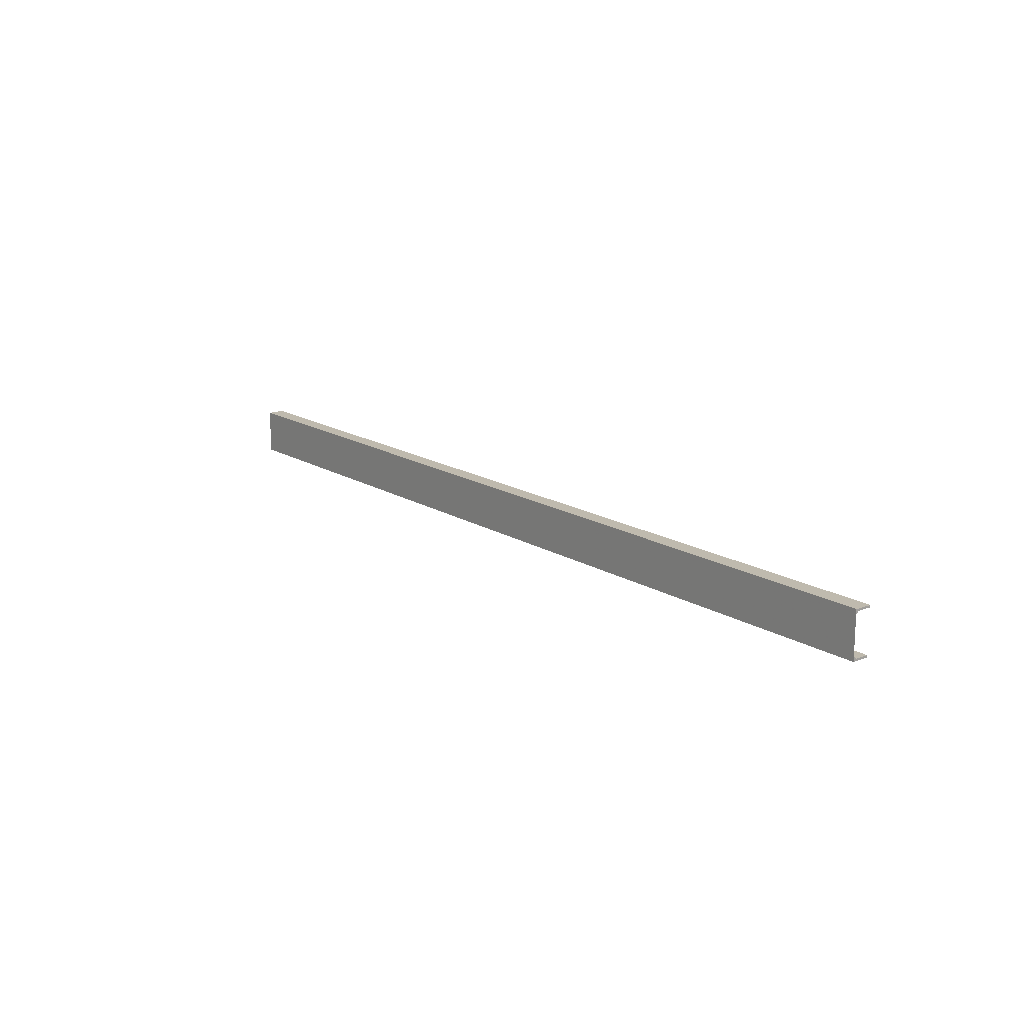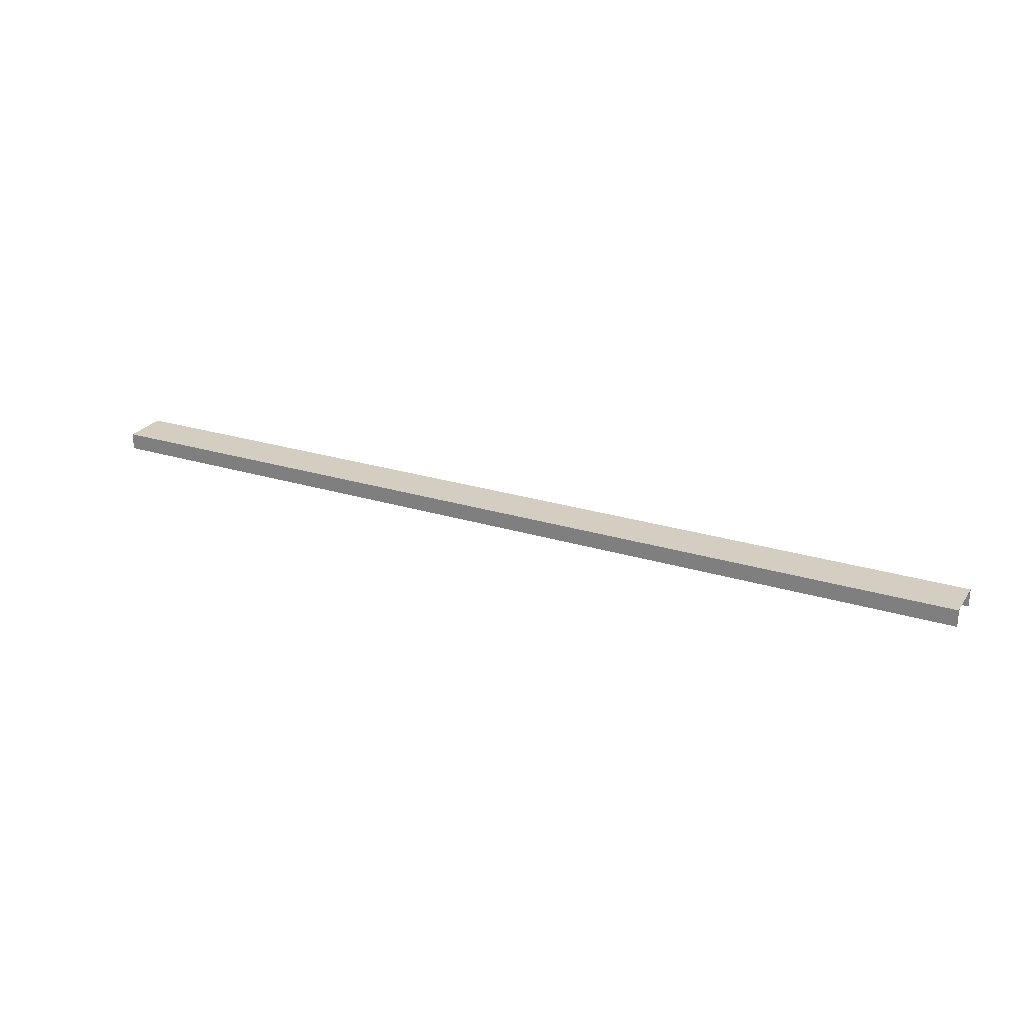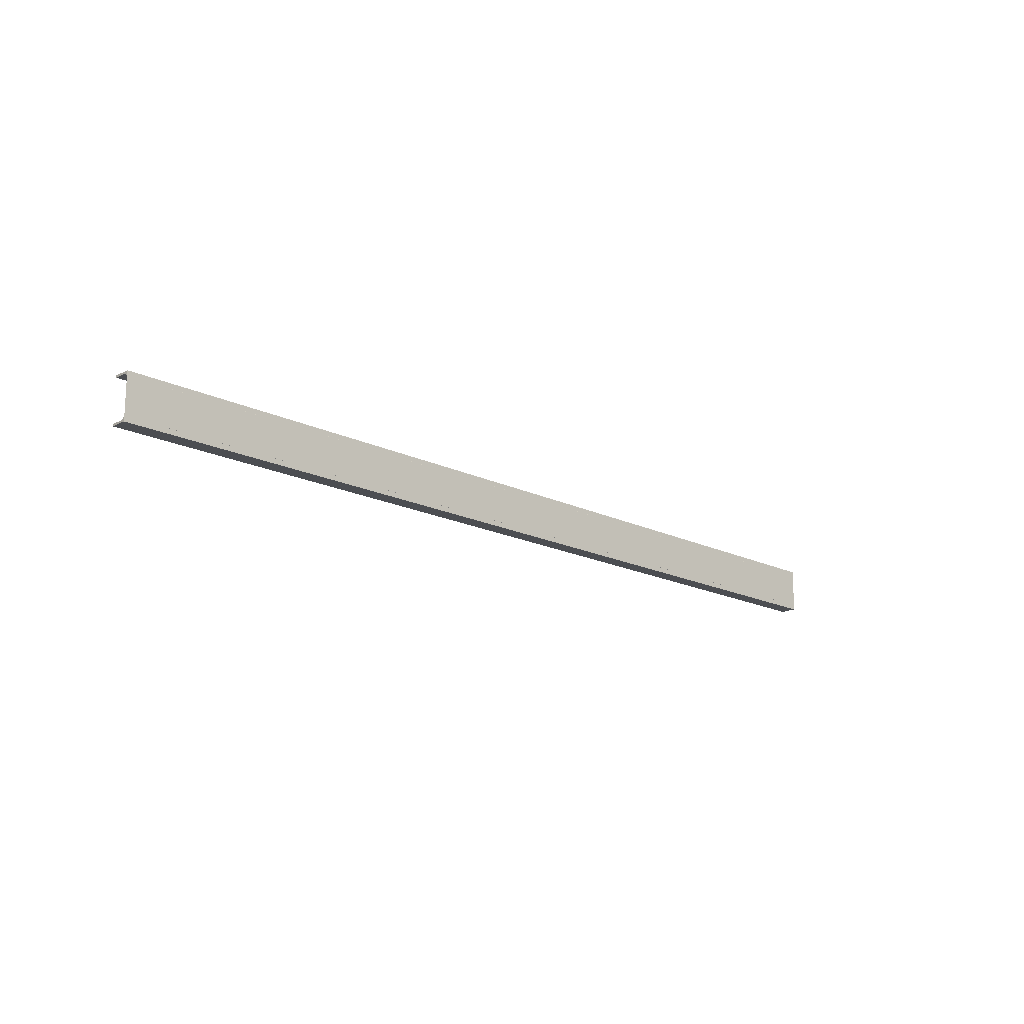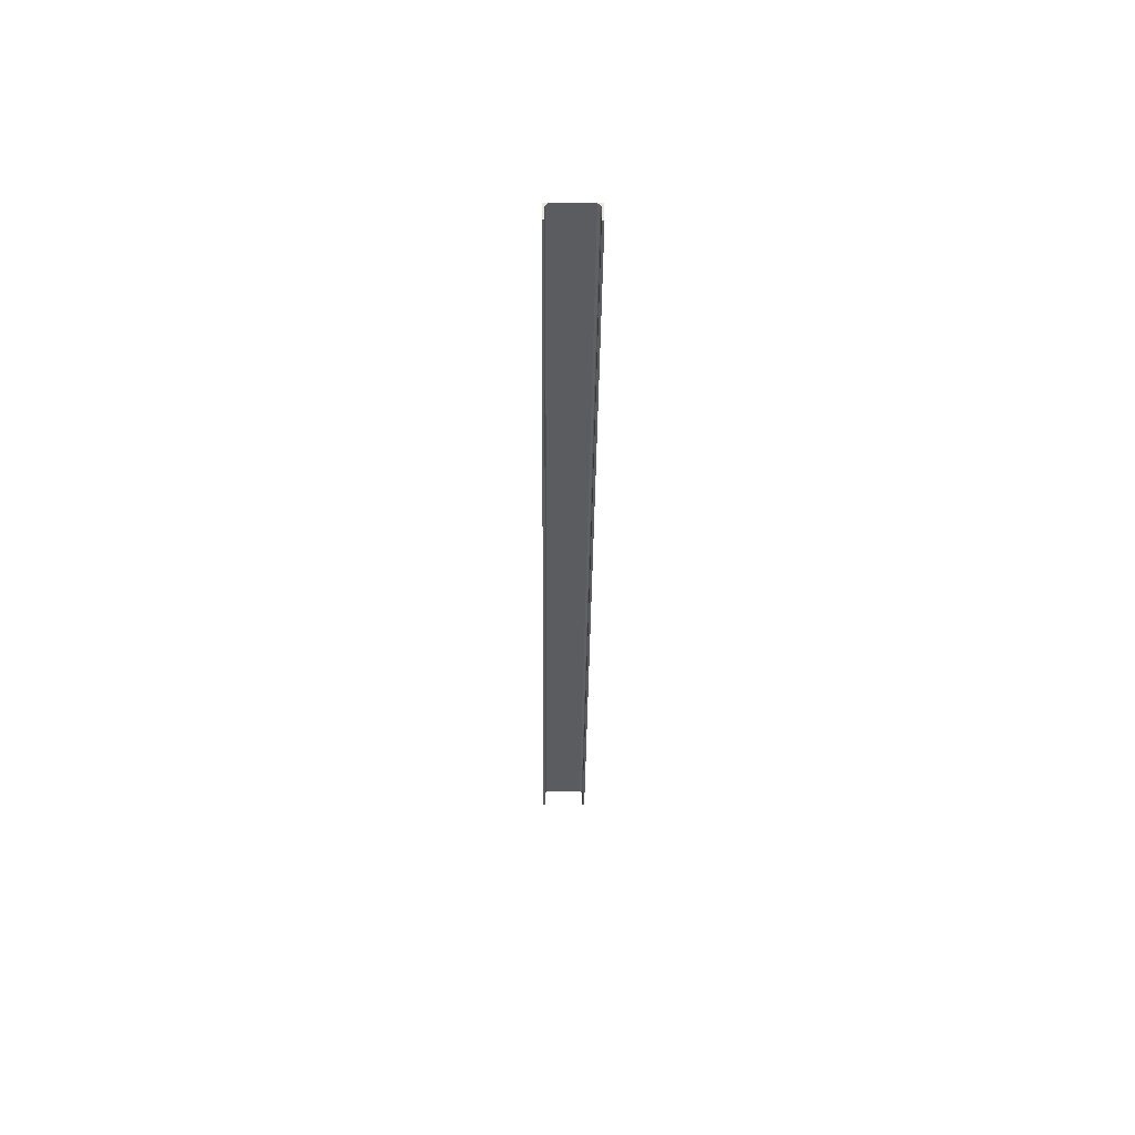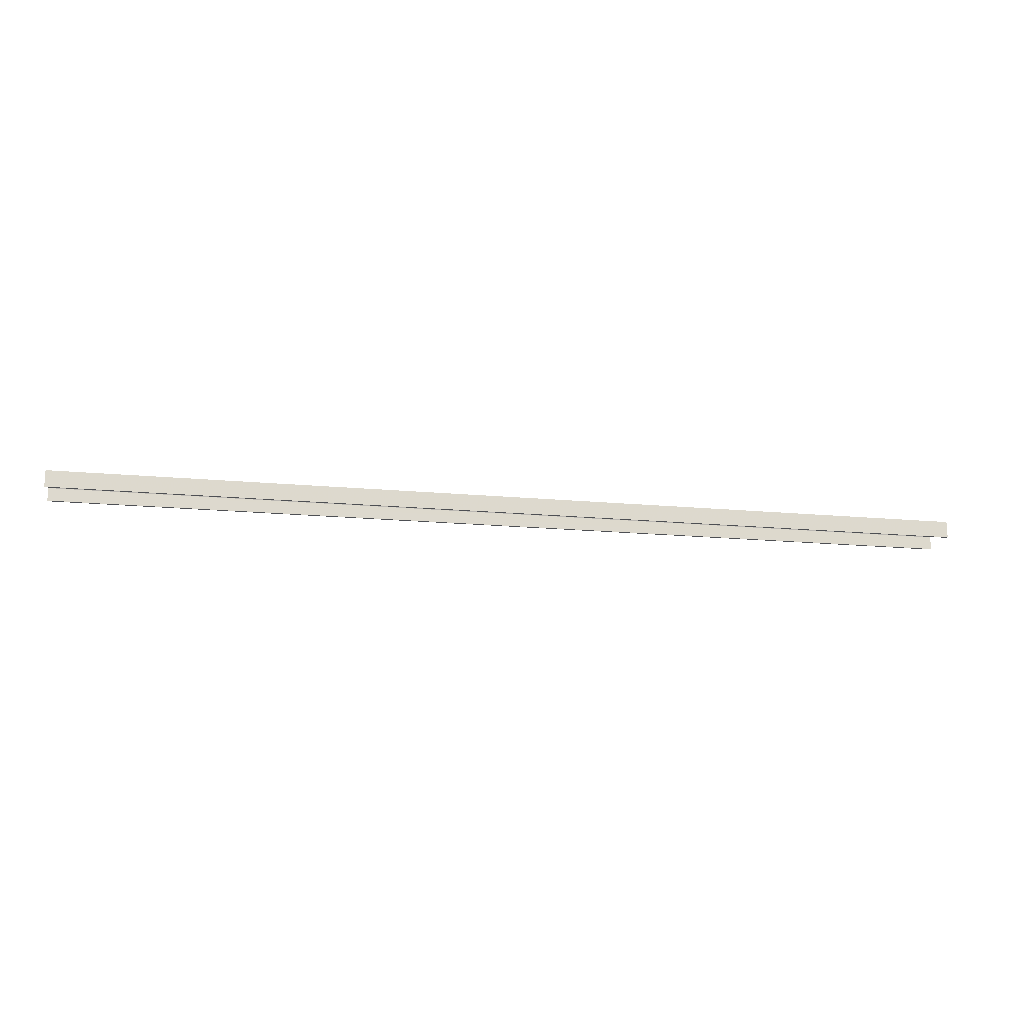
<metadata>
{"format":"obj","ext":"obj","renderer":"f3d","projection":"perspective","resolution":1024,"background":"white","views":[{"elev":15.8,"azim":-128.1,"up":"+Z"},{"elev":25.1,"azim":-153.4,"up":"+Y"},{"elev":-17.0,"azim":135.2,"up":"+Z"},{"elev":-33.9,"azim":-90.5,"up":"+Y"},{"elev":-18.0,"azim":-10.3,"up":"+Y"}]}
</metadata>
<code>
o 738
v 2231 1854 9.6
v 2231 1854 9.589
v 2231 1854 9.6
v 2236 1854 9.6
v 2236 1854 9.6
v 2231 1854 9.589
v 2236 1854 9.589
v 2236 1854 9.589
v 2236 1854 9.589
v 2236 1854 9.6
v 2231 1854 9.6
v 2236 1854 9.589
v 2236 1854 9.6
v 2231 1854 9.589
v 2236 1854 9.584
v 2231 1854 9.584
v 2236 1854 9.356
v 2236 1854 9.6
v 2231 1854 9.573
v 2231 1854 9.584
v 2231 1854 9.6
v 2231 1854 9.589
v 2236 1854 9.356
v 2231 1854 9.356
v 2231 1854 9.356
v 2236 1854 9.356
v 2231 1854 9.367
v 2231 1854 9.356
v 2236 1854 9.367
v 2236 1854 9.367
v 2231 1854 9.367
v 2236 1854 9.356
v 2231 1854 9.372
v 2236 1854 9.372
v 2231 1854 9.356
v 2231 1854 9.356
v 2231 1854 9.367
v 2236 1854 9.367
v 2231 1854 9.367
v 2236 1854 9.383
v 2236 1854 9.372
v 2236 1854 9.367
v 2236 1854 9.367
v 2231 1854 9.372
v 2231 1854 9.356
v 2231 1854 9.383
v 2231 1854 9.589
v 2236 1854 9.584
v 2236 1854 9.6
v 2236 1854 9.573
v 2236 1854 9.584
v 2231 1854 9.573
v 2236 1854 9.573
v 2231 1854 9.383
v 2236 1854 9.573
v 2236 1854 9.383
v 2231 1854 9.372
v 2231 1854 9.383
f 1 2 3
f 1 4 5
f 6 4 3
f 7 4 8
f 6 9 8
f 10 2 8
f 10 11 3
f 10 12 13
f 12 2 14
f 15 14 16
f 17 11 18
f 19 15 20
f 20 21 19
f 22 21 20
f 6 21 22
f 21 23 24
f 25 23 26
f 25 27 28
f 27 29 30
f 25 29 31
f 32 29 26
f 33 30 34
f 32 35 36
f 37 35 31
f 38 35 26
f 38 39 31
f 40 33 41
f 41 17 40
f 38 17 42
f 42 17 41
f 43 44 39
f 45 39 44
f 45 44 46
f 47 48 9
f 49 9 48
f 49 48 50
f 51 52 53
f 54 55 52
f 55 54 56
f 57 56 58

</code>
